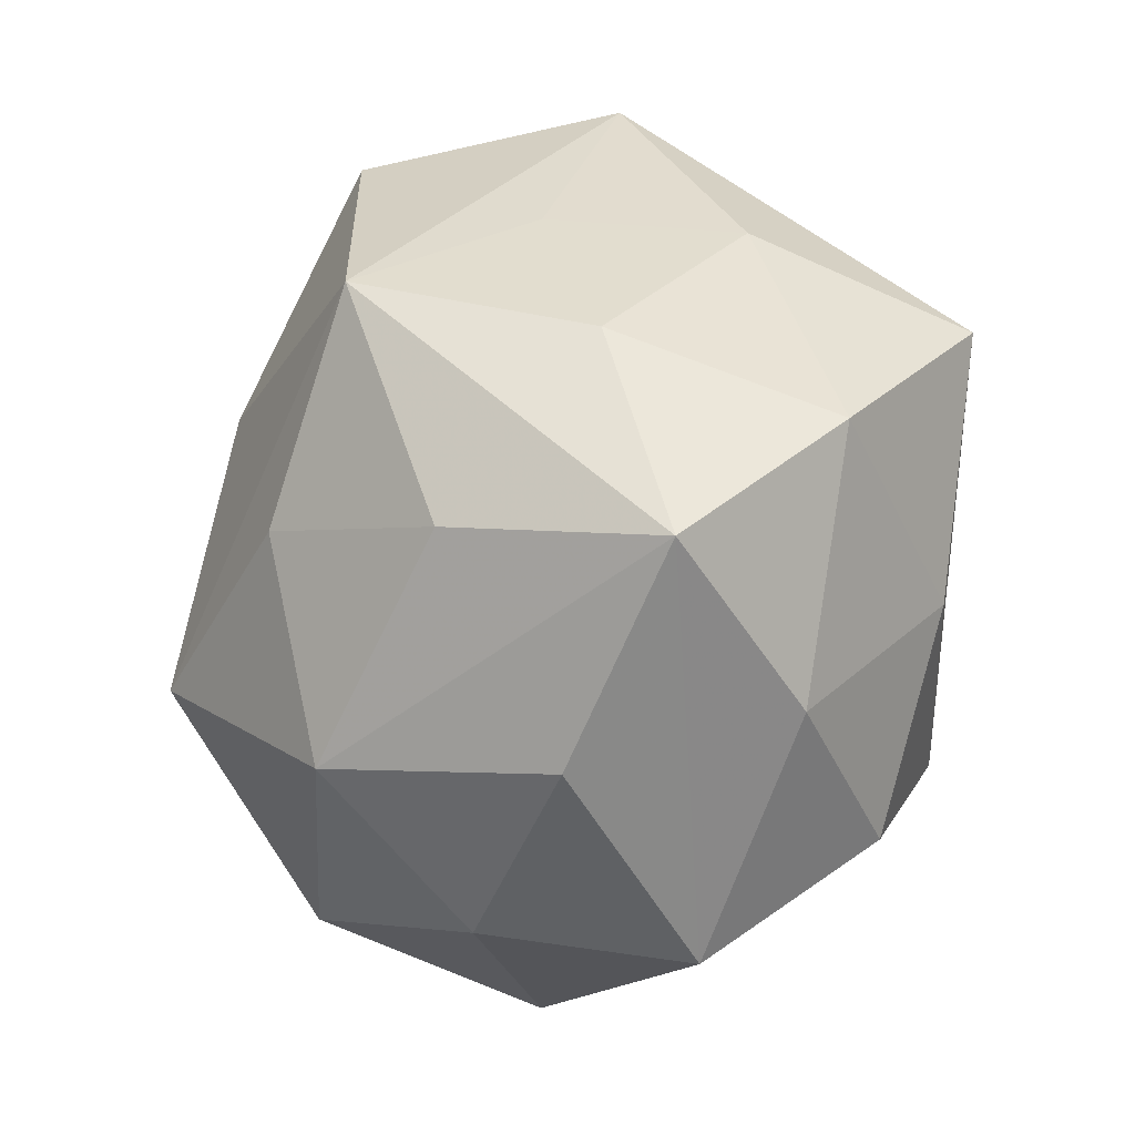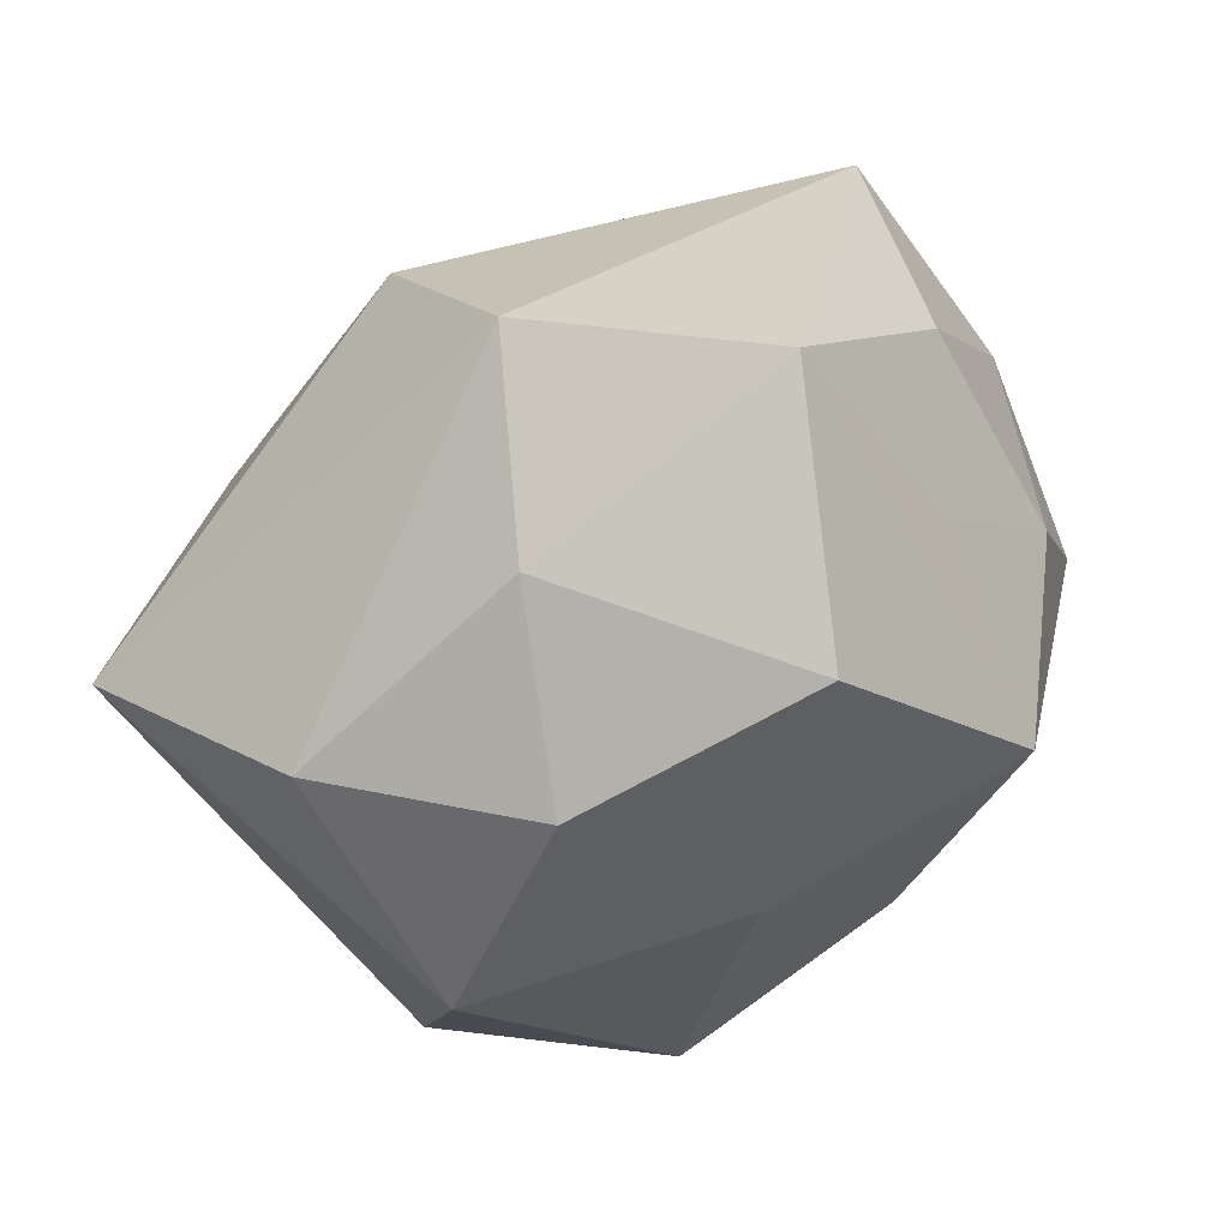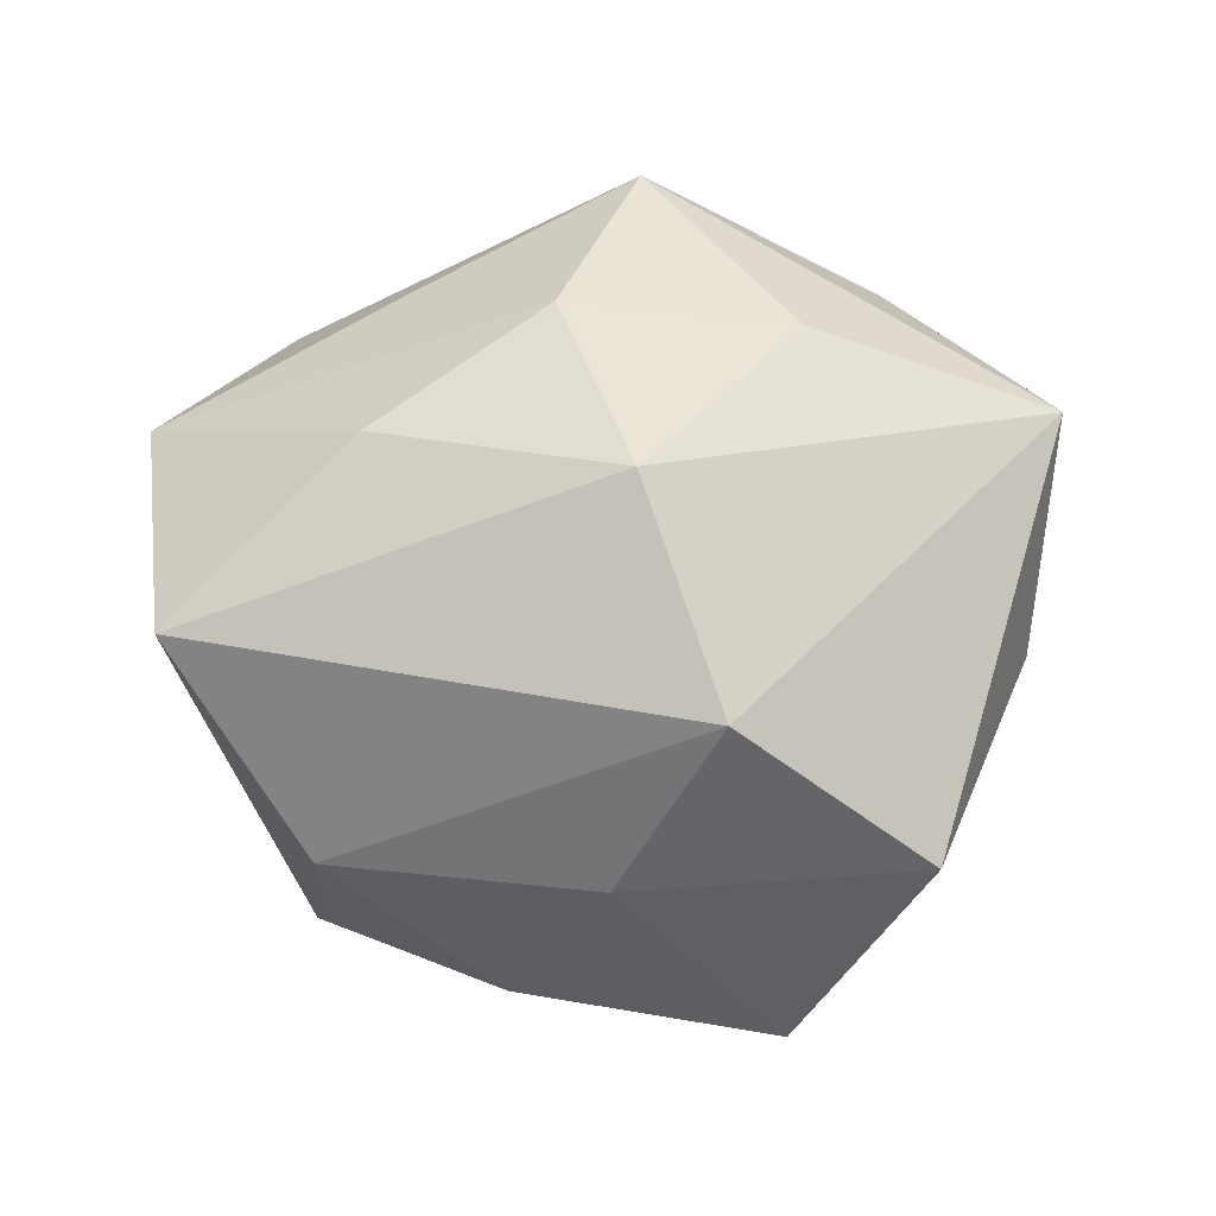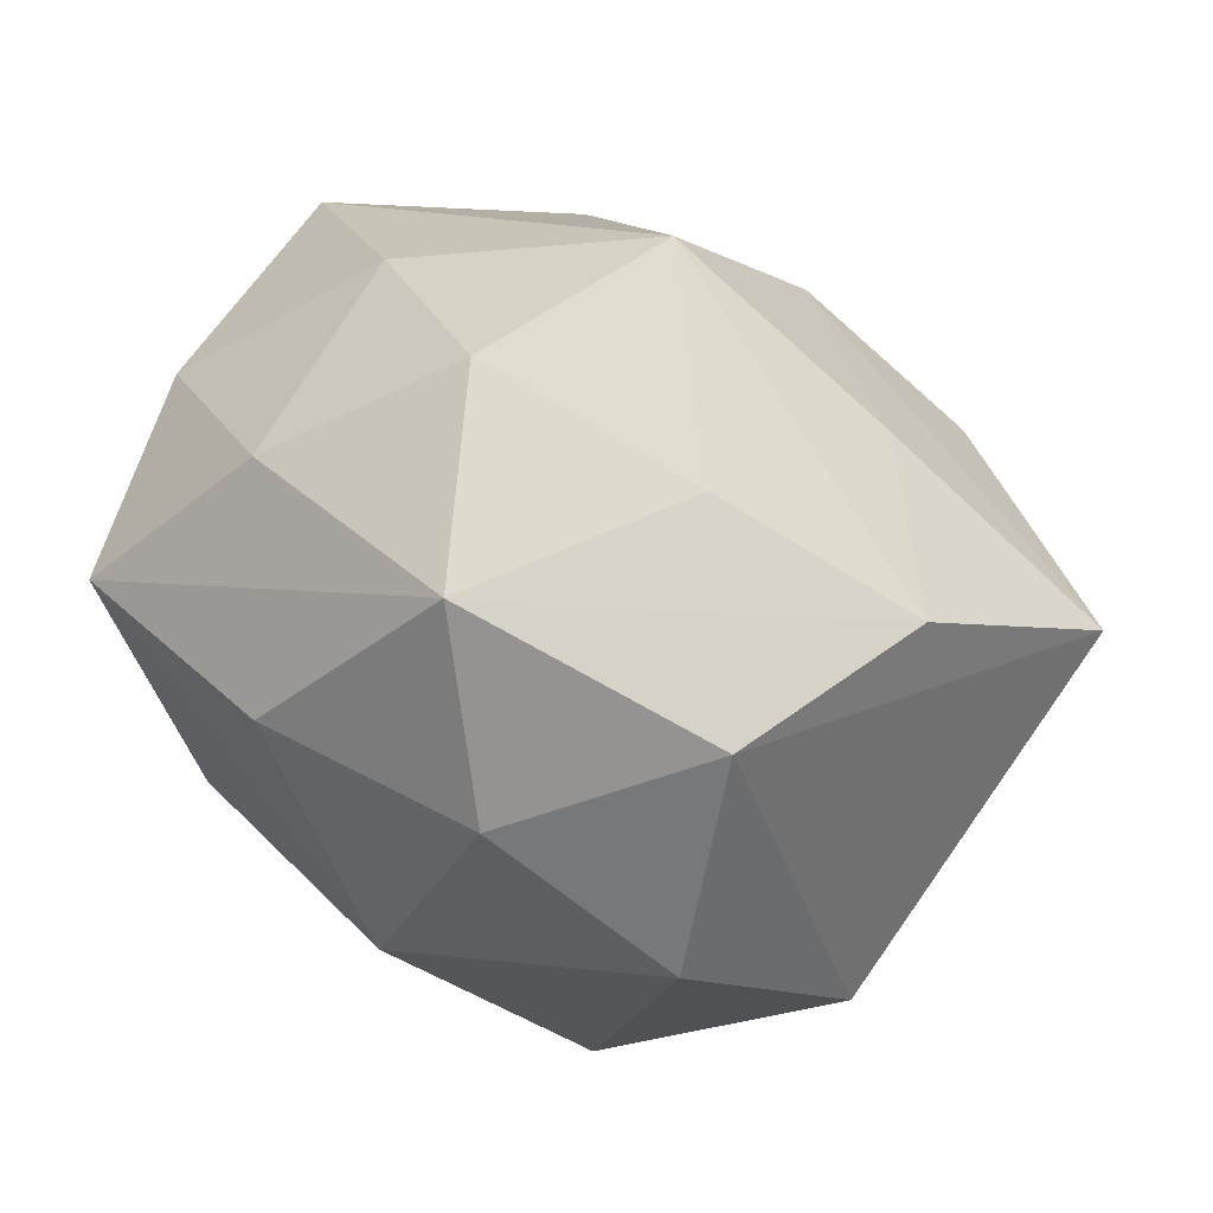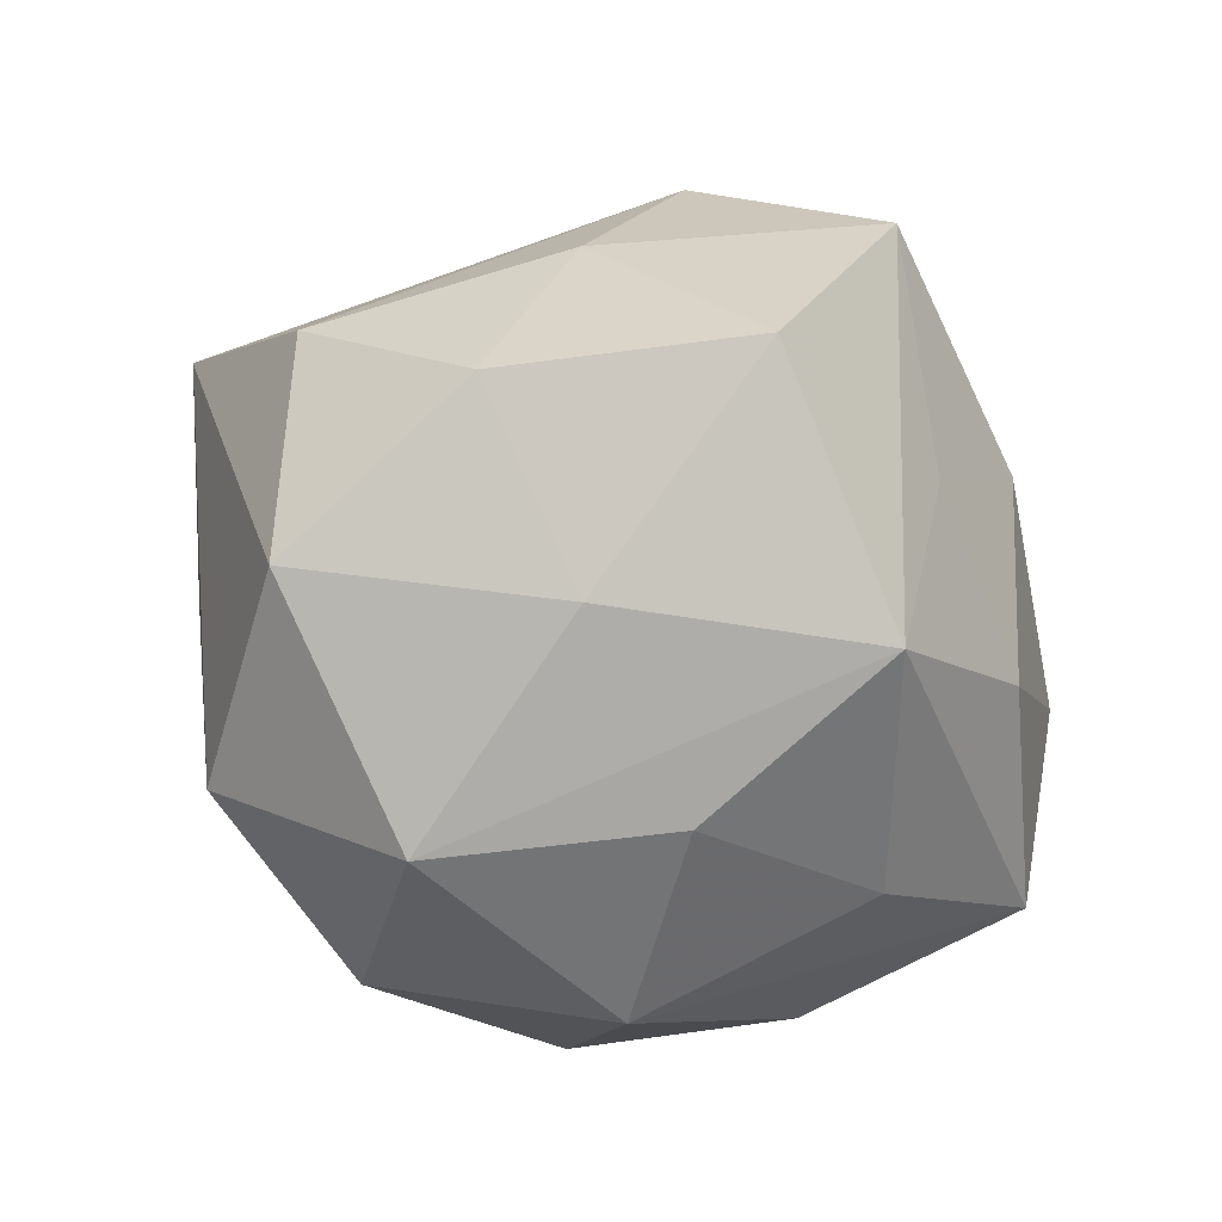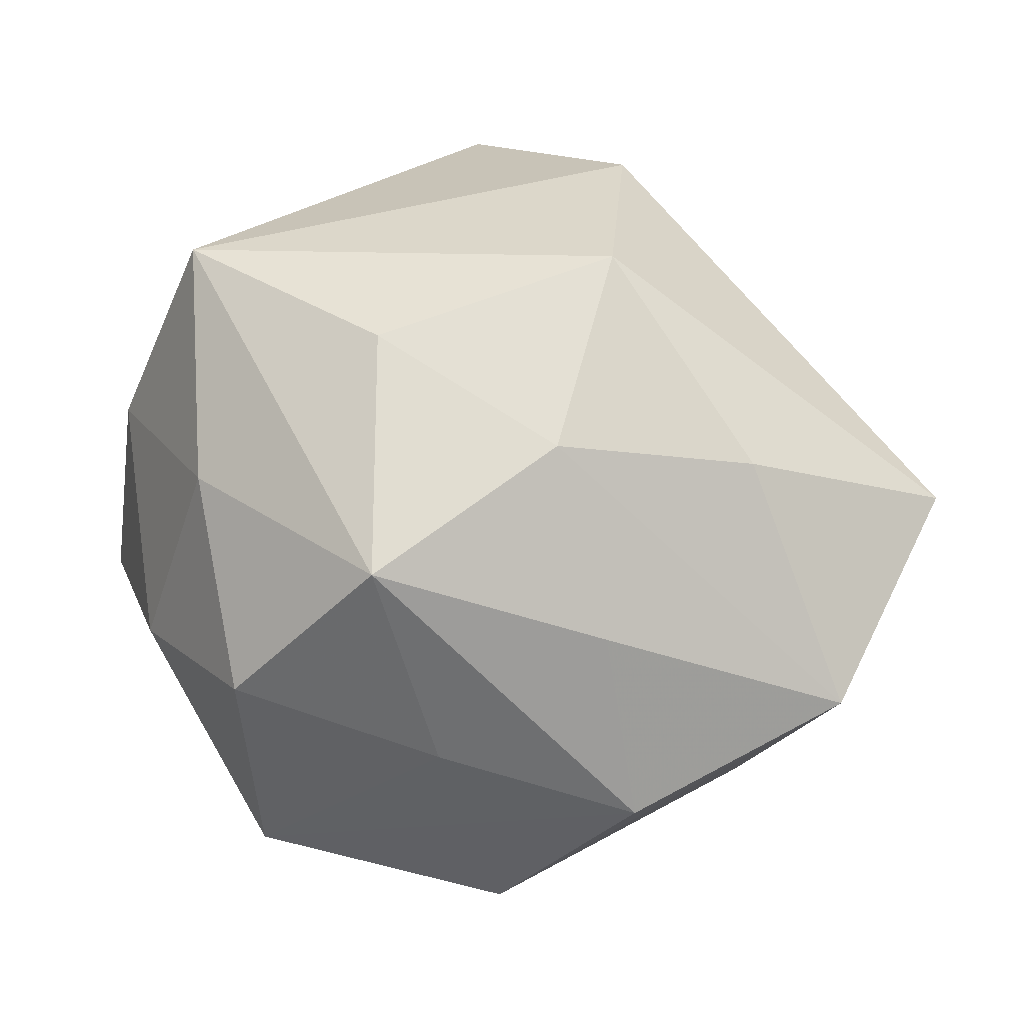
<metadata>
{"format":"obj","ext":"obj","renderer":"f3d","projection":"perspective","resolution":1024,"background":"white","views":[{"elev":-21.5,"azim":-117.2,"up":"+Y"},{"elev":68.9,"azim":149.4,"up":"+Y"},{"elev":35.5,"azim":161.3,"up":"+Z"},{"elev":-76.4,"azim":-23.5,"up":"+Y"},{"elev":-71.2,"azim":165.8,"up":"+Z"},{"elev":76.4,"azim":15.1,"up":"+Z"}]}
</metadata>
<code>
v 0.01954 -0.04 -0.02238
v -0.01748 0.05334 -0.001997
v 0.007324 0.02799 0.03726
v -0.01783 -0.05002 0.006805
v -0.01781 0.009932 0.03905
v -0.04015 -0.02792 0.007312
v 0.004399 0.04769 0.01806
v 0.04895 -0.01661 0.02329
v -0.05221 0.0005901 0.00618
v 0.0408 -0.02072 -0.02379
v -0.05143 -0.01622 -0.01444
v -0.02412 -0.03509 0.02655
v -0.009781 -0.02005 0.04363
v 0.03069 0.00751 0.03403
v -0.008949 -0.005322 -0.04131
v -0.03893 0.02782 0.002455
v 0.02337 0.03223 -0.02556
v 0.02756 -0.03623 0.02029
v -0.004914 0.0445 -0.03003
v 0.03932 0.008159 -0.0305
v -0.02738 0.03026 -0.01732
v 0.002321 -0.03628 0.02376
v -0.005344 -0.04622 -0.01438
v 0.01855 -0.01542 -0.04225
v 0.007223 0.001306 0.04199
v -0.02477 0.01833 -0.03971
v -0.04216 0.01024 -0.01774
v 0.05516 0.01377 0.01784
v -0.04553 0.01825 0.02752
v 0.04289 0.0268 -0.006185
v -0.03177 -0.01131 -0.03176
v -0.02972 -0.03517 -0.01597
v 0.01882 -0.0185 0.03401
v 0.01347 -0.04899 0.003379
v 0.01522 0.04299 -0.004607
v 0.007749 0.01507 -0.03932
v -0.008684 -0.03138 -0.03478
v -0.0359 -0.01084 0.02846
f 34 10 8
f 8 10 28
f 20 10 24
f 28 10 20
f 24 10 1
f 1 37 24
f 1 10 34
f 24 37 15
f 15 26 24
f 31 37 11
f 11 26 31
f 31 15 37
f 26 15 31
f 34 8 18
f 18 4 34
f 14 8 28
f 28 3 14
f 11 37 32
f 32 4 11
f 29 16 9
f 2 16 29
f 17 35 30
f 28 20 30
f 30 20 17
f 7 3 28
f 28 30 7
f 7 30 35
f 7 35 2
f 2 29 7
f 7 29 3
f 17 20 36
f 24 26 36
f 36 20 24
f 37 1 23
f 23 32 37
f 4 32 23
f 34 4 23
f 23 1 34
f 13 18 33
f 33 18 8
f 25 14 3
f 13 33 25
f 8 14 25
f 25 33 8
f 2 26 21
f 21 16 2
f 11 9 27
f 9 16 27
f 27 26 11
f 27 21 26
f 16 21 27
f 5 29 13
f 3 29 5
f 13 25 5
f 5 25 3
f 4 18 22
f 22 12 4
f 22 18 13
f 13 12 22
f 38 29 9
f 13 29 38
f 38 12 13
f 17 36 19
f 19 36 26
f 19 26 2
f 2 35 19
f 19 35 17
f 6 38 9
f 12 38 6
f 6 9 11
f 11 4 6
f 4 12 6

</code>
